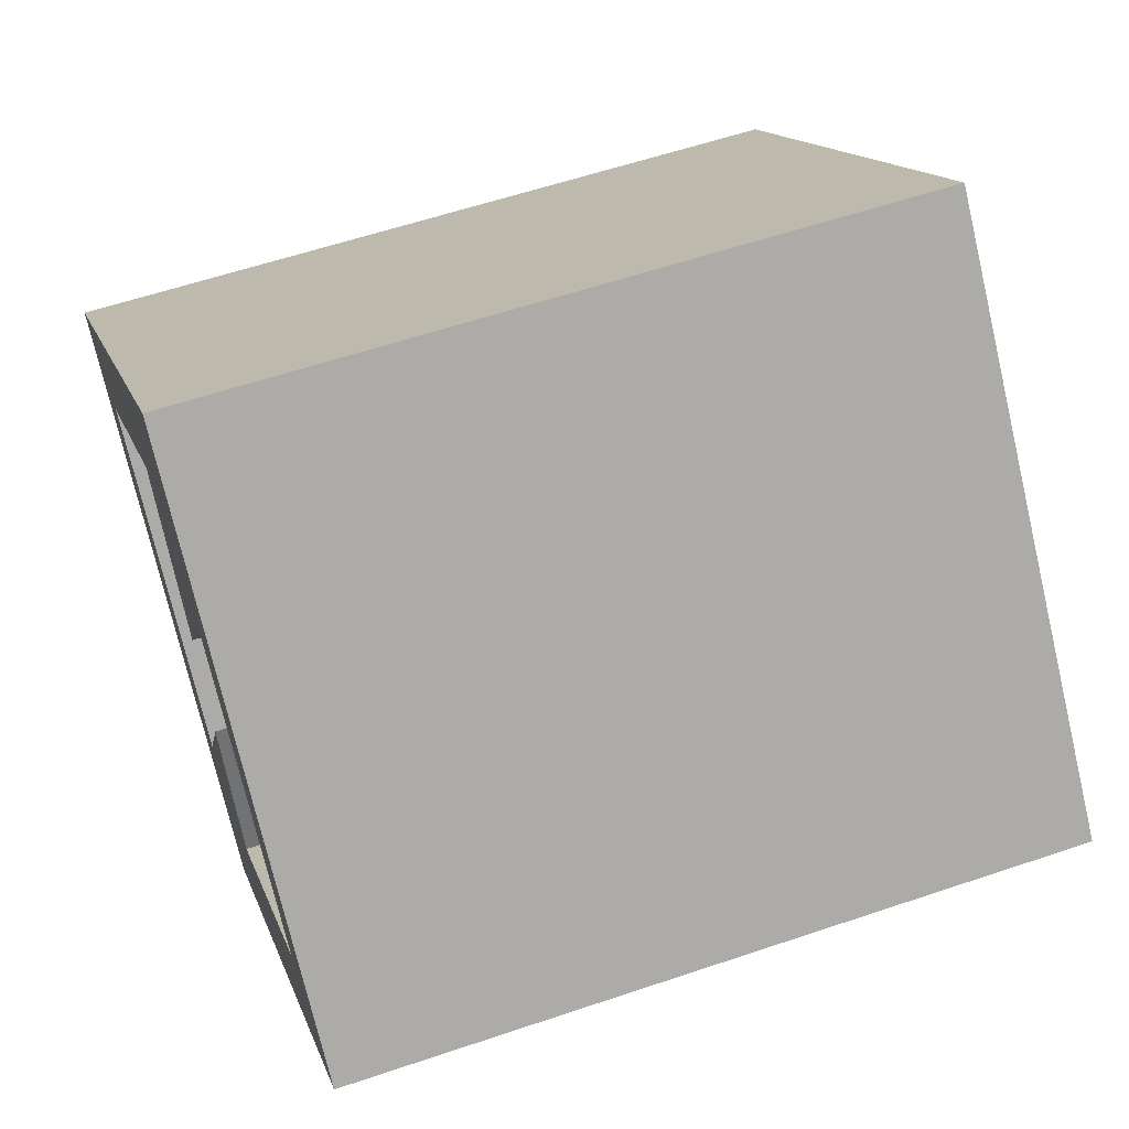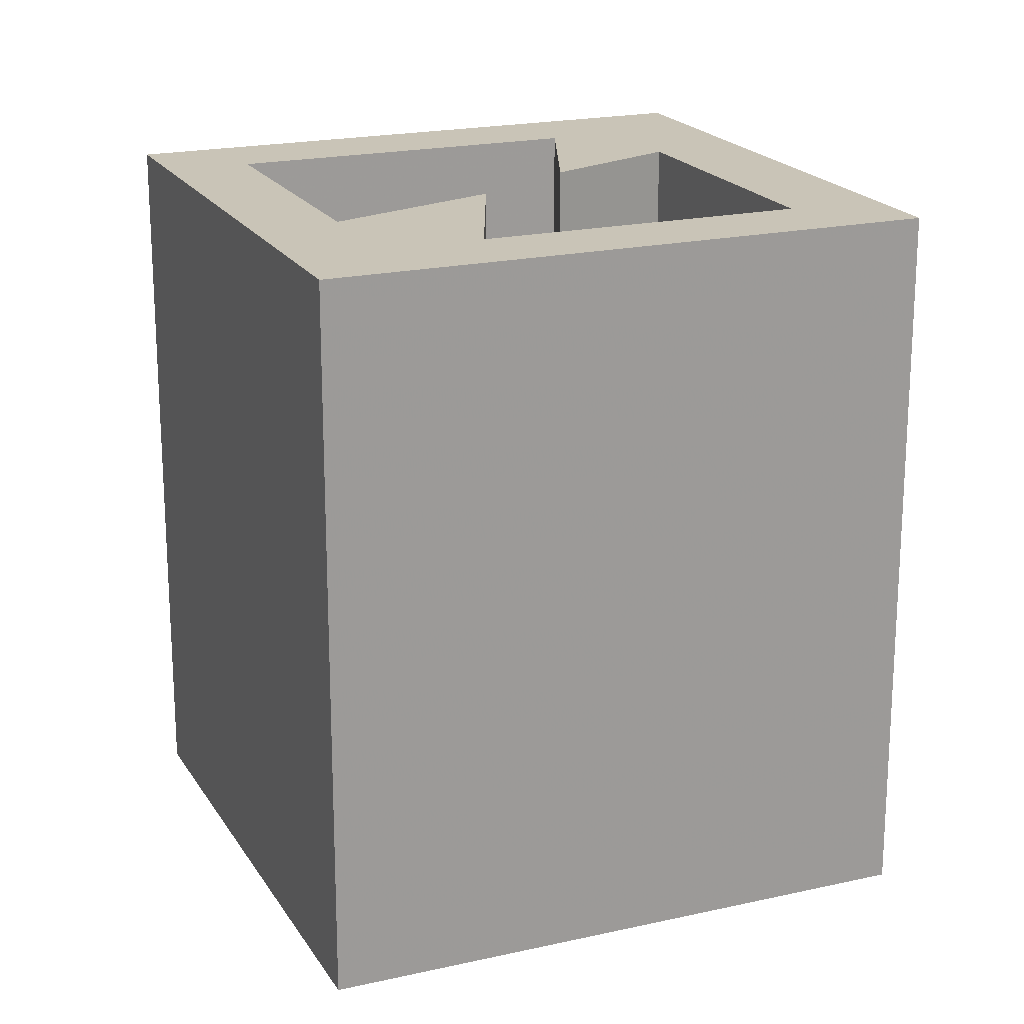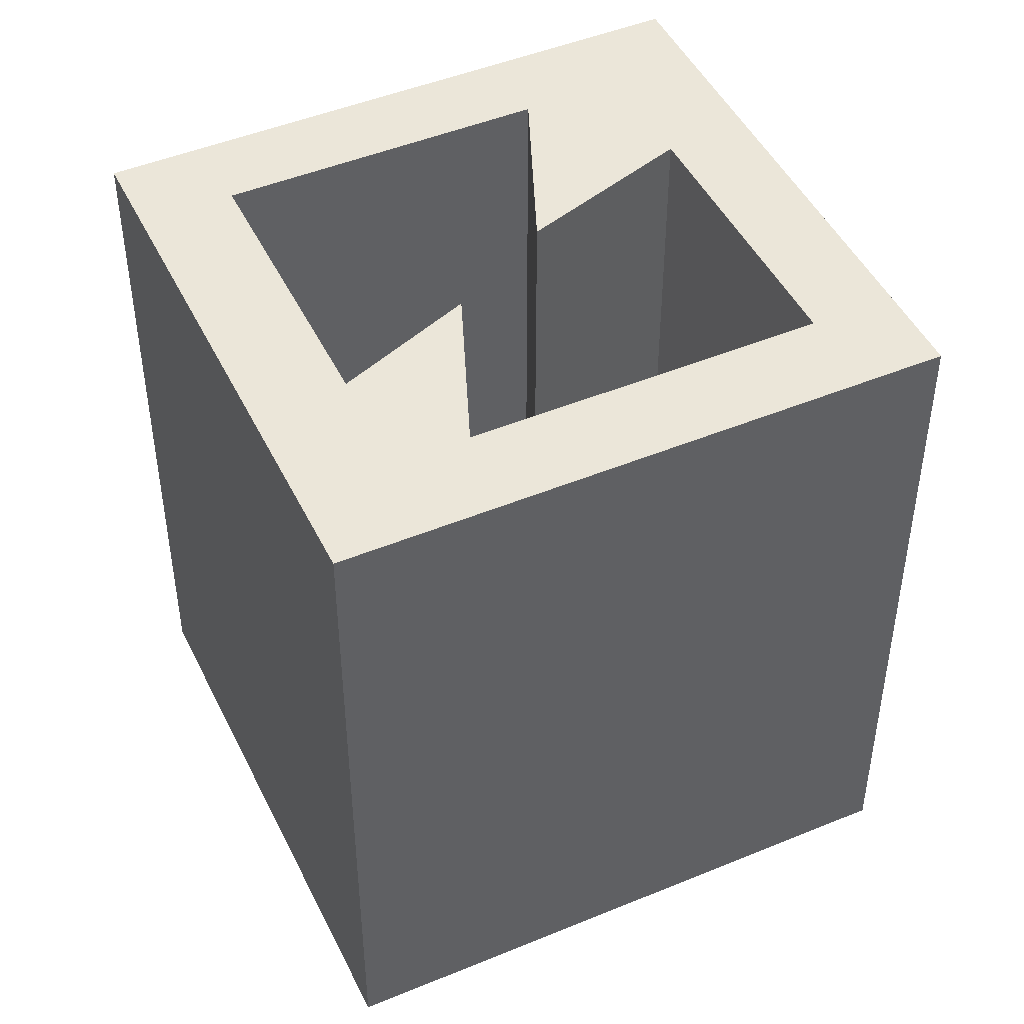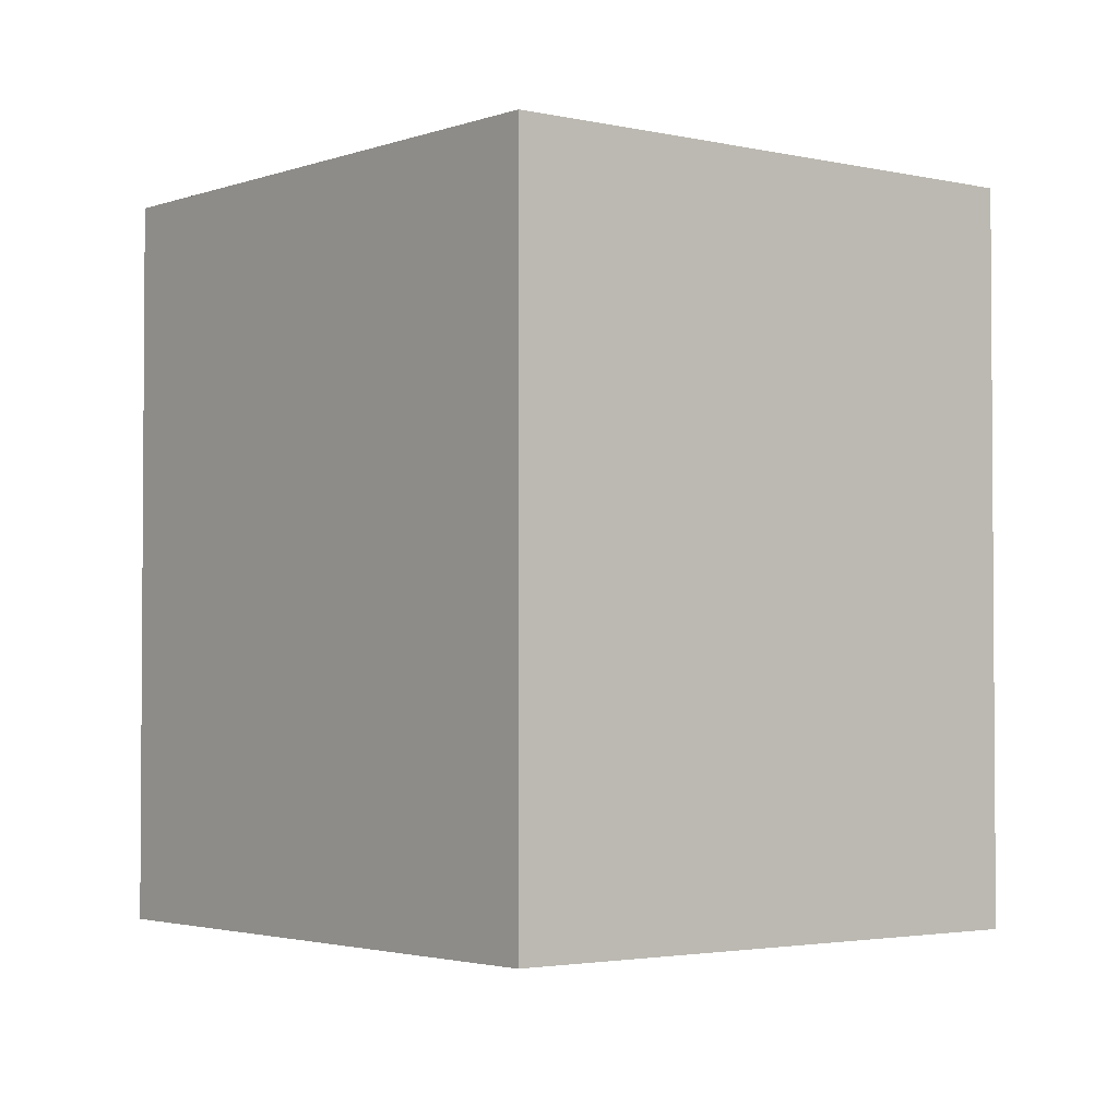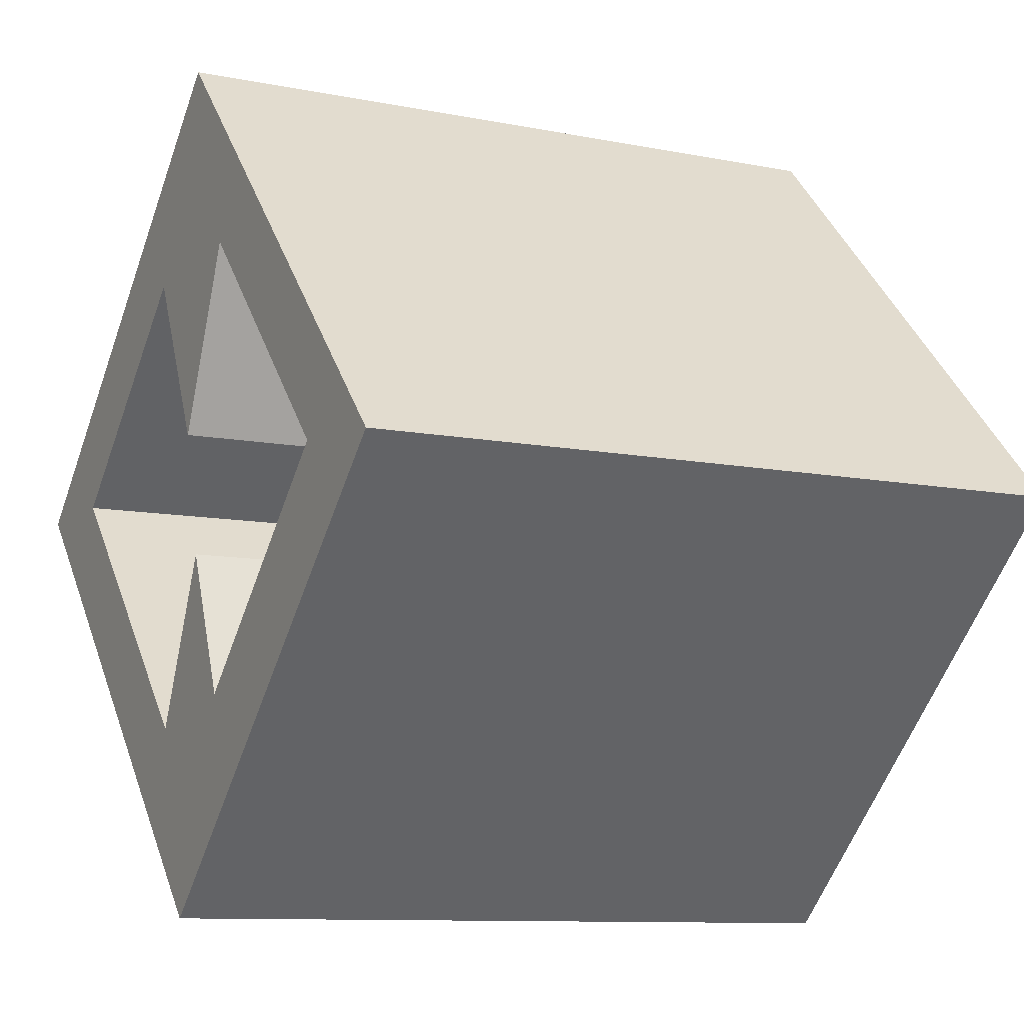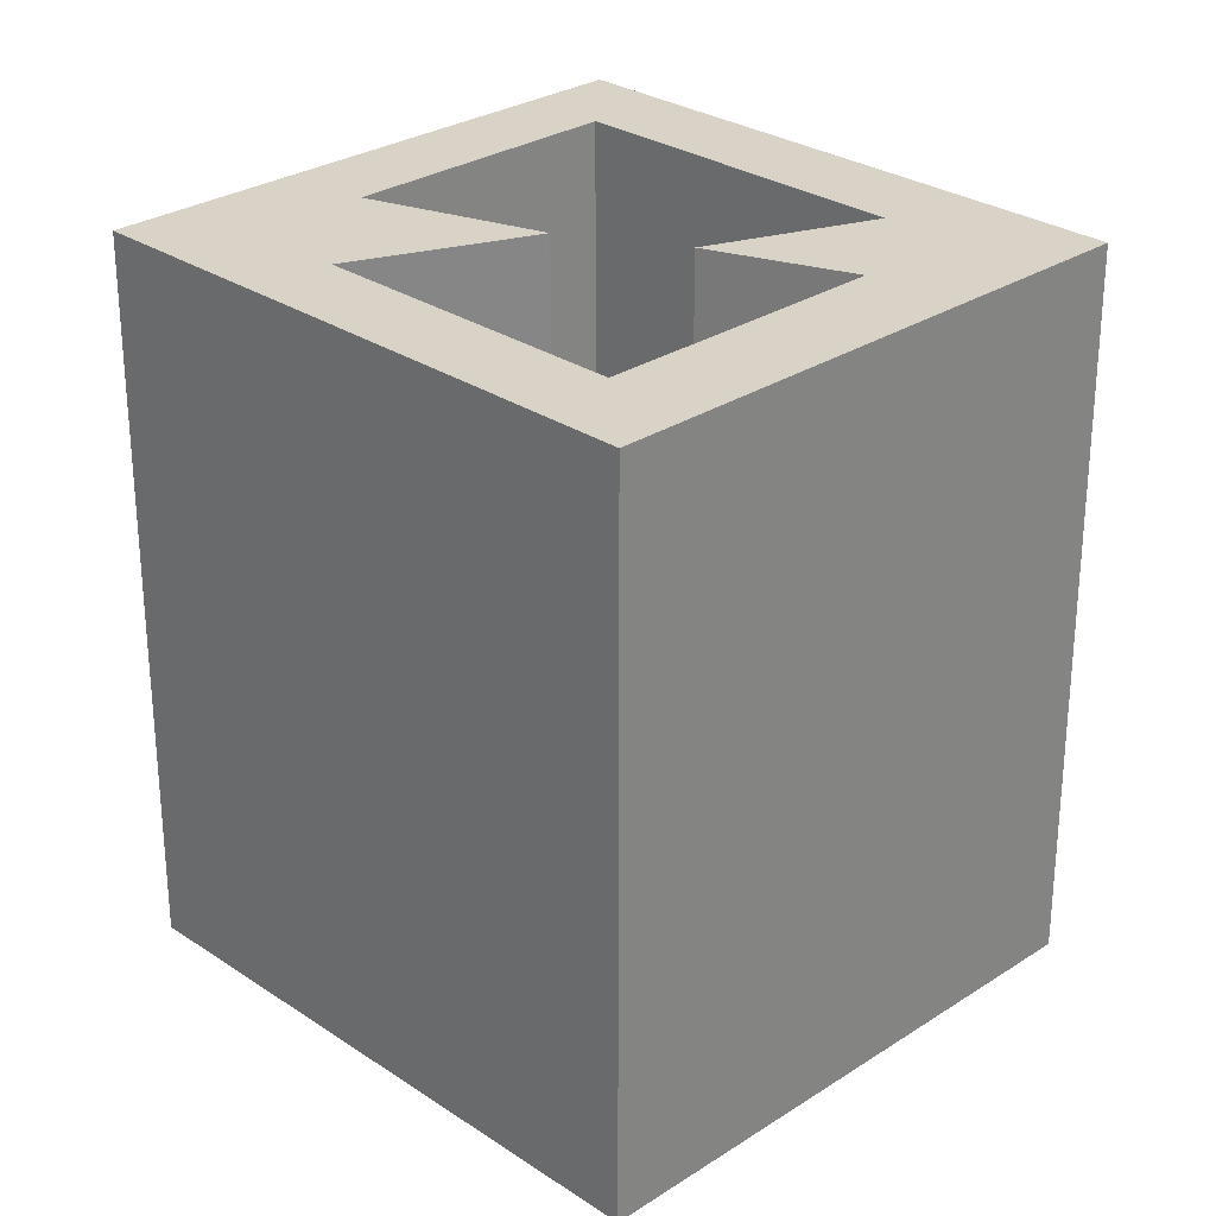
<metadata>
{"format":"obj","ext":"obj","renderer":"f3d","projection":"perspective","resolution":1024,"background":"white","views":[{"elev":58.4,"azim":-109.3,"up":"+Y"},{"elev":19.9,"azim":-156.3,"up":"+Z"},{"elev":47.1,"azim":21.4,"up":"+Z"},{"elev":-2.6,"azim":97.6,"up":"+Z"},{"elev":-9.9,"azim":-117.5,"up":"+Y"},{"elev":28.2,"azim":-88.1,"up":"+Z"}]}
</metadata>
<code>
o D02
v -0.01637 0.2776 -0.9989
v 0.2068 0.7479 -0.9989
v 0.7903 0.2006 -0.9989
v 0.1091 -0.5172 -0.9989
v -0.09898 -0.0647 -0.9989
v -0.2589 -0.4548 -0.9989
v -0.8559 0.1117 -0.9989
v -0.232 0.7691 -0.9989
v -0.01637 0.2776 0.9817
v 0.2068 0.7479 0.9817
v 0.7903 0.2006 0.9817
v 0.1091 -0.5172 0.9817
v -0.09898 -0.0647 0.9817
v -0.2589 -0.4548 0.9817
v -0.8559 0.1117 0.9817
v -0.232 0.7691 0.9817
v 1.133 0.202 -0.9989
v -0.03535 1.311 -0.9989
v -1.204 0.0789 -0.9989
v -0.03598 -1.03 -0.9989
v 1.133 0.202 0.9817
v -0.03535 1.311 0.9817
v -1.204 0.0789 0.9817
v -0.03598 -1.03 0.9817
f 1 2 10
f 1 10 9
f 2 3 11
f 2 11 10
f 3 4 12
f 3 12 11
f 4 5 13
f 4 13 12
f 5 6 14
f 5 14 13
f 6 7 15
f 6 15 14
f 7 8 16
f 7 16 15
f 8 1 9
f 8 9 16
f 17 18 22
f 17 22 21
f 18 19 23
f 18 23 22
f 19 20 24
f 19 24 23
f 20 17 21
f 20 21 24
f 17 3 2
f 2 18 17
f 20 3 17
f 20 4 3
f 4 6 5
f 1 8 2
f 8 18 2
f 8 19 18
f 7 19 8
f 7 20 19
f 6 20 7
f 6 4 20
f 21 10 11
f 10 21 22
f 24 21 11
f 24 11 12
f 12 13 14
f 16 9 10
f 16 10 22
f 16 22 23
f 15 16 23
f 15 23 24
f 14 15 24
f 14 24 12

</code>
